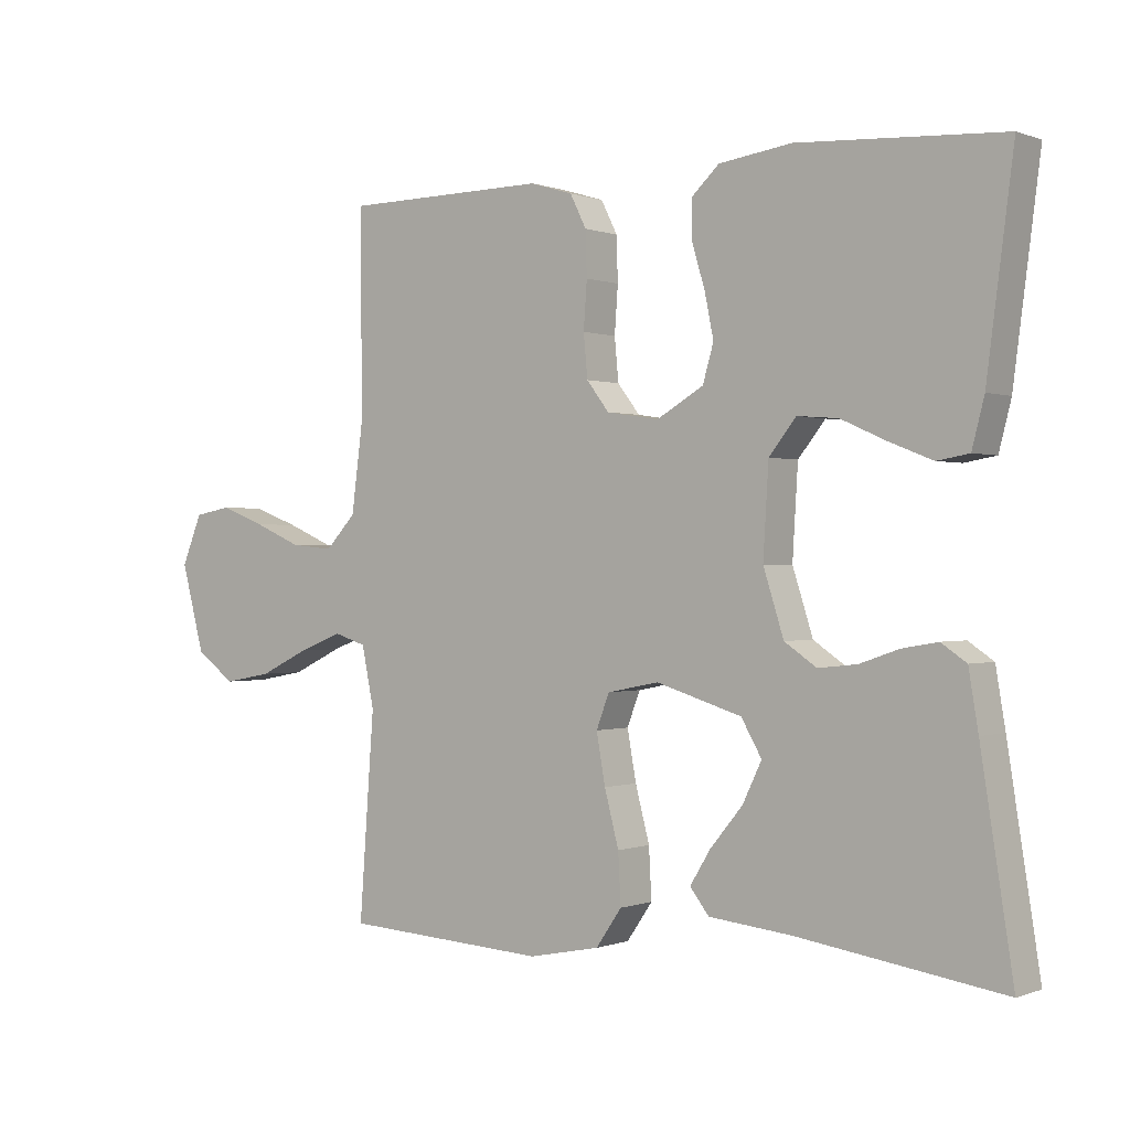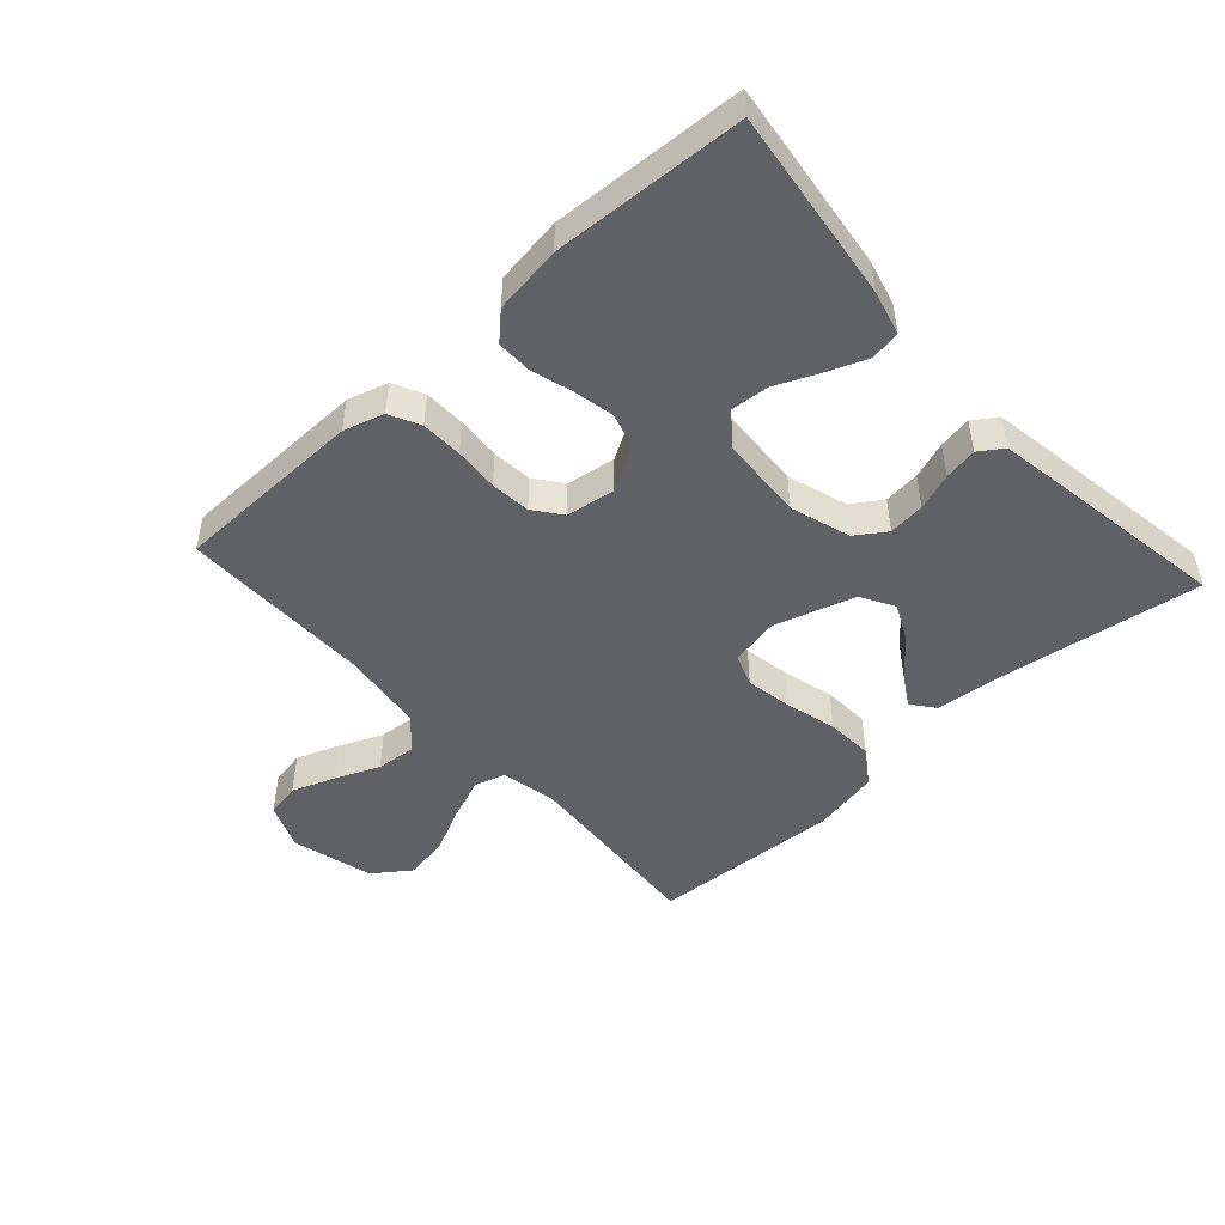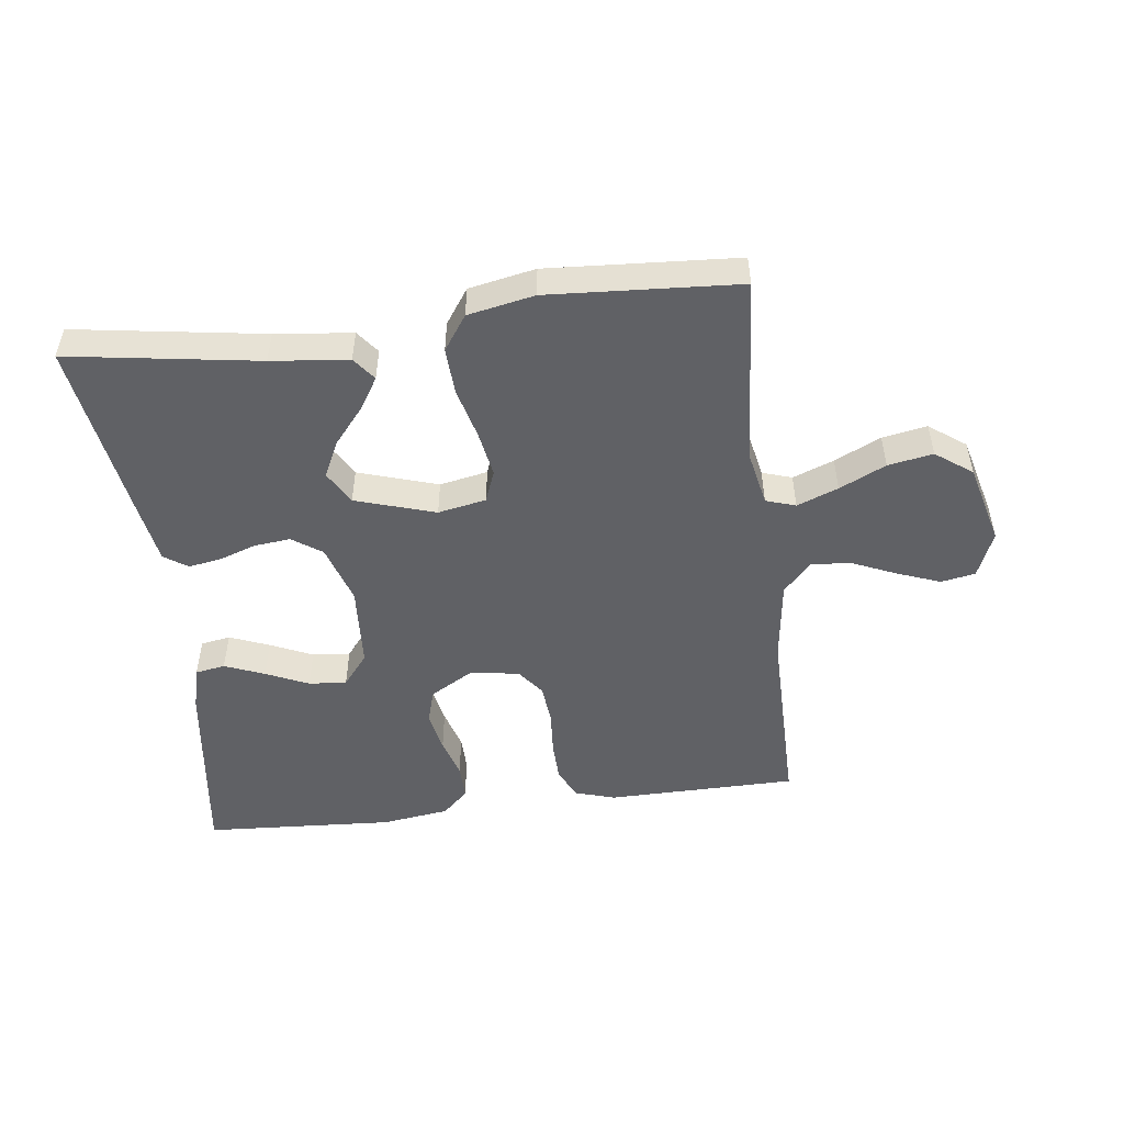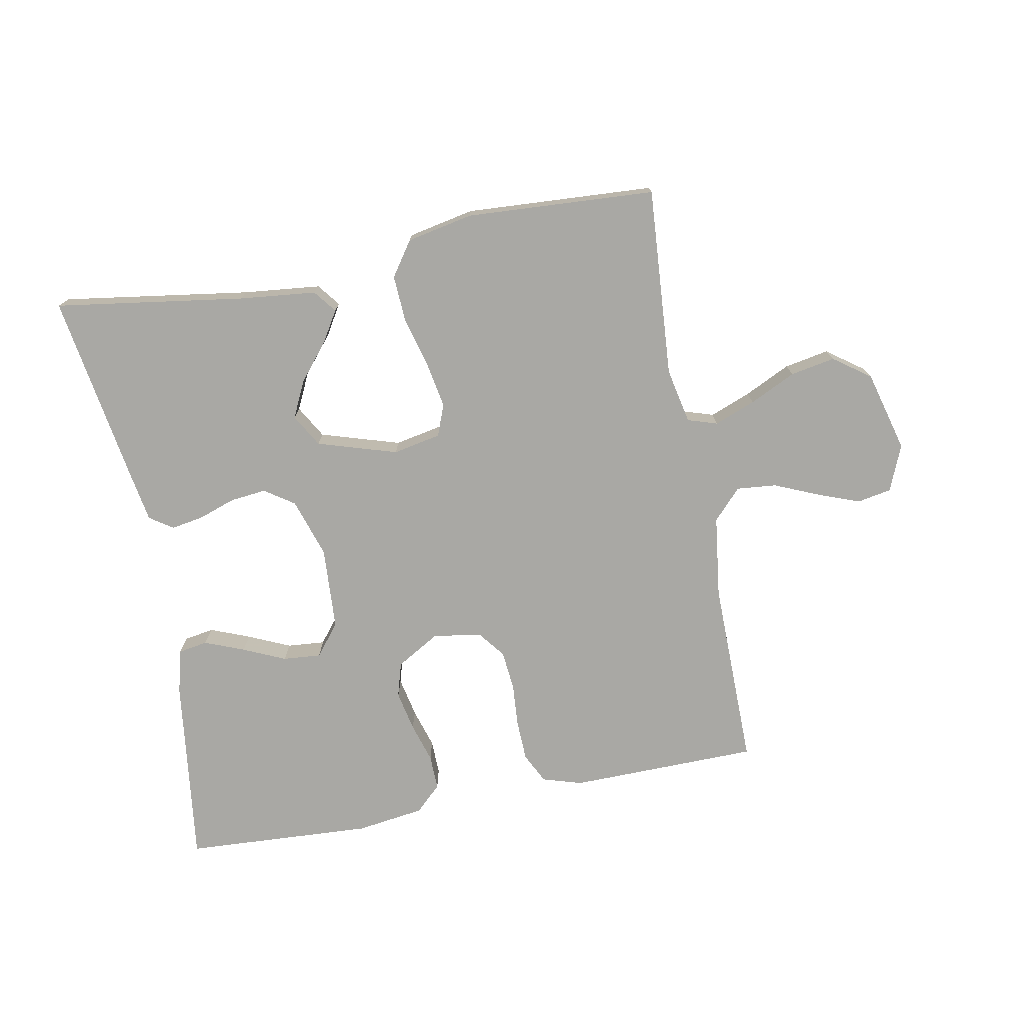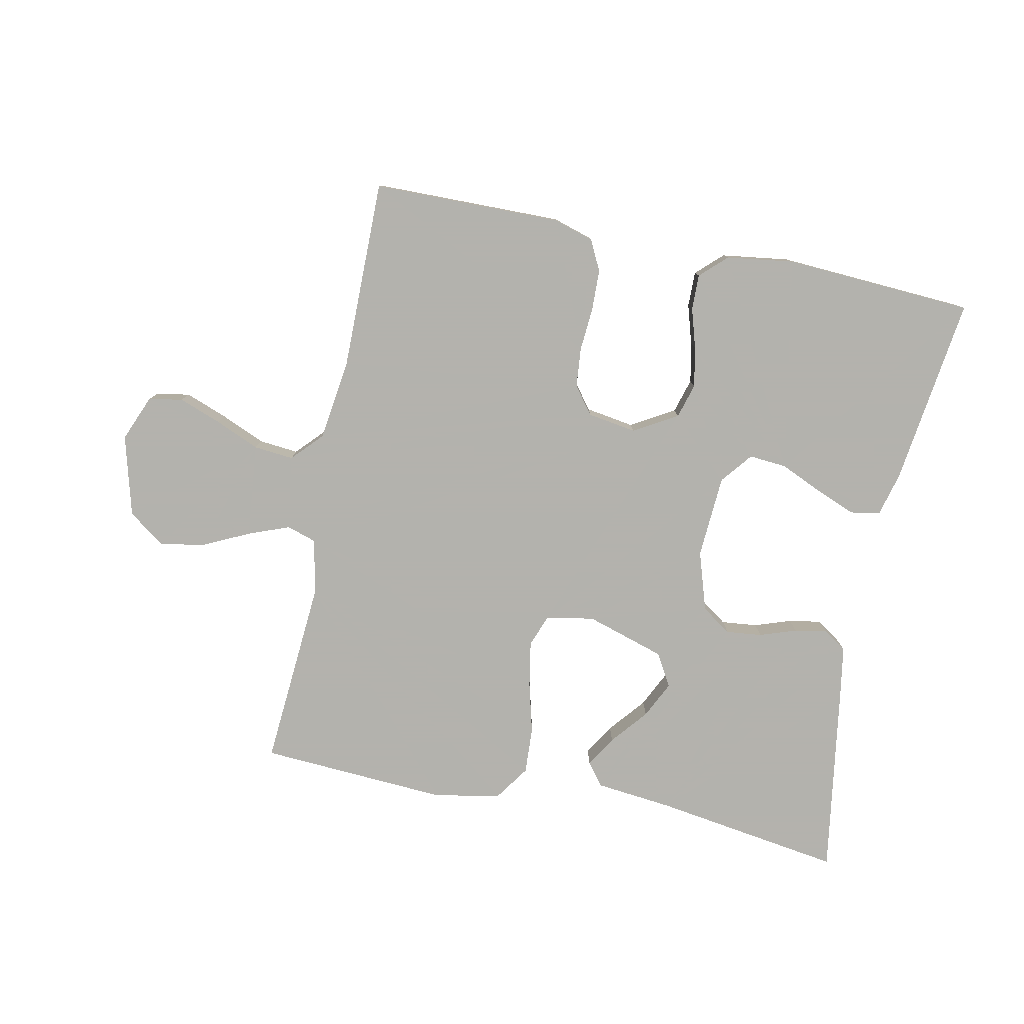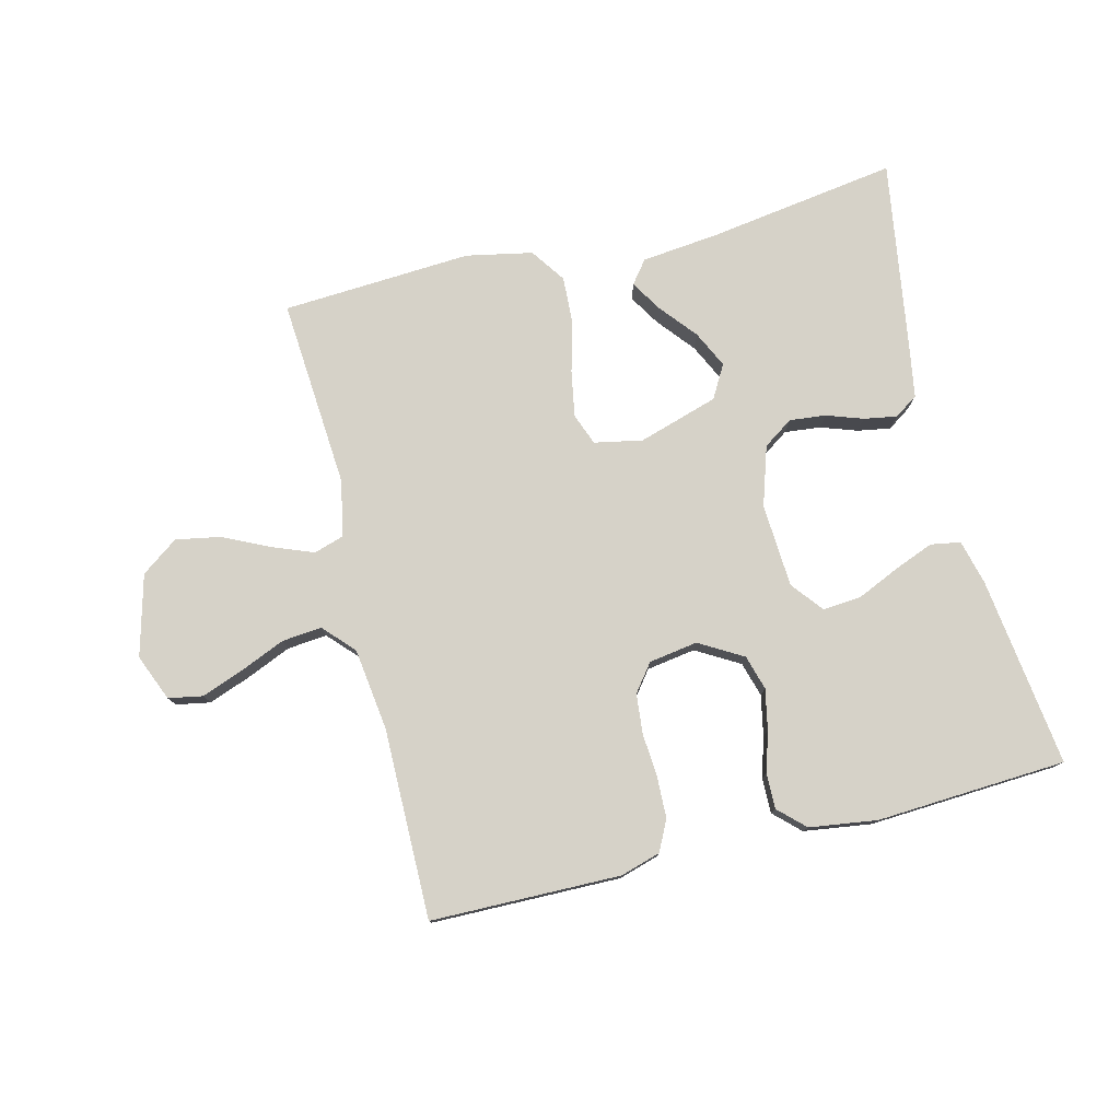
<metadata>
{"format":"obj","ext":"obj","renderer":"f3d","projection":"perspective","resolution":1024,"background":"white","views":[{"elev":0.0,"azim":36.4,"up":"+Z"},{"elev":-48.4,"azim":42.3,"up":"+Y"},{"elev":-50.2,"azim":-173.0,"up":"+Y"},{"elev":-74.9,"azim":-169.2,"up":"+Y"},{"elev":-79.4,"azim":-11.6,"up":"+Y"},{"elev":77.9,"azim":-13.9,"up":"+Y"}]}
</metadata>
<code>
v 0.5 0.07 -0.5
v 0.2 0.07 -0.455
v 0.078 0.07 -0.442
v 0.05 0.07 -0.406
v 0.08 0.07 -0.357
v 0.128 0.07 -0.299
v 0.156 0.07 -0.241
v 0.126 0.07 -0.189
v 0 0.07 -0.15
v -0.076 0.07 -0.165
v -0.095 0.07 -0.215
v -0.082 0.07 -0.288
v -0.061 0.07 -0.368
v -0.057 0.07 -0.442
v -0.095 0.07 -0.497
v -0.2 0.07 -0.518
v -0.5 0.07 -0.5
v -0.478 0.07 -0.2
v -0.496 0.07 -0.112
v -0.543 0.07 -0.097
v -0.608 0.07 -0.122
v -0.681 0.07 -0.157
v -0.752 0.07 -0.17
v -0.81 0.07 -0.128
v -0.844 0.07 0
v -0.814 0.07 0.073
v -0.76 0.07 0.083
v -0.693 0.07 0.058
v -0.623 0.07 0.028
v -0.56 0.07 0.022
v -0.515 0.07 0.07
v -0.498 0.07 0.2
v -0.5 0.07 0.5
v -0.2 0.07 0.504
v -0.137 0.07 0.485
v -0.113 0.07 0.437
v -0.111 0.07 0.372
v -0.116 0.07 0.303
v -0.11 0.07 0.24
v -0.077 0.07 0.197
v 0 0.07 0.185
v 0.069 0.07 0.225
v 0.085 0.07 0.28
v 0.072 0.07 0.344
v 0.053 0.07 0.407
v 0.052 0.07 0.463
v 0.093 0.07 0.502
v 0.2 0.07 0.517
v 0.5 0.07 0.5
v 0.461 0.07 0.2
v 0.443 0.07 0.13
v 0.396 0.07 0.122
v 0.333 0.07 0.147
v 0.266 0.07 0.177
v 0.206 0.07 0.182
v 0.166 0.07 0.132
v 0.158 0.07 0
v 0.188 0.07 -0.094
v 0.235 0.07 -0.126
v 0.292 0.07 -0.12
v 0.35 0.07 -0.1
v 0.402 0.07 -0.091
v 0.439 0.07 -0.116
v 0.453 0.07 -0.2
v 0.5 0 -0.5
v 0.2 0 -0.455
v 0.078 0 -0.442
v 0.05 0 -0.406
v 0.08 0 -0.357
v 0.128 0 -0.299
v 0.156 0 -0.241
v 0.126 0 -0.189
v 0 0 -0.15
v -0.076 0 -0.165
v -0.095 0 -0.215
v -0.082 0 -0.288
v -0.061 0 -0.368
v -0.057 0 -0.442
v -0.095 0 -0.497
v -0.2 0 -0.518
v -0.5 0 -0.5
v -0.478 0 -0.2
v -0.496 0 -0.112
v -0.543 0 -0.097
v -0.608 0 -0.122
v -0.681 0 -0.157
v -0.752 0 -0.17
v -0.81 0 -0.128
v -0.844 0 0
v -0.814 0 0.073
v -0.76 0 0.083
v -0.693 0 0.058
v -0.623 0 0.028
v -0.56 0 0.022
v -0.515 0 0.07
v -0.498 0 0.2
v -0.5 0 0.5
v -0.2 0 0.504
v -0.137 0 0.485
v -0.113 0 0.437
v -0.111 0 0.372
v -0.116 0 0.303
v -0.11 0 0.24
v -0.077 0 0.197
v 0 0 0.185
v 0.069 0 0.225
v 0.085 0 0.28
v 0.072 0 0.344
v 0.053 0 0.407
v 0.052 0 0.463
v 0.093 0 0.502
v 0.2 0 0.517
v 0.5 0 0.5
v 0.461 0 0.2
v 0.443 0 0.13
v 0.396 0 0.122
v 0.333 0 0.147
v 0.266 0 0.177
v 0.206 0 0.182
v 0.166 0 0.132
v 0.158 0 0
v 0.188 0 -0.094
v 0.235 0 -0.126
v 0.292 0 -0.12
v 0.35 0 -0.1
v 0.402 0 -0.091
v 0.439 0 -0.116
v 0.453 0 -0.2
f 64 1 2
f 63 64 2
f 62 63 2
f 61 62 2
f 60 61 2
f 59 60 2 3
f 52 53 54
f 51 52 54
f 50 51 54
f 49 50 54
f 48 49 54
f 47 48 54
f 46 47 54
f 45 46 54
f 44 45 54
f 43 44 54 55
f 42 43 55 56
f 36 37 38
f 35 36 38
f 34 35 38
f 33 34 38
f 32 33 38
f 31 32 38 39
f 30 31 39 40
f 27 28 29
f 26 27 29
f 25 26 29
f 24 25 29
f 23 24 29
f 22 23 29
f 21 22 29
f 20 21 29 30
f 30 40 41
f 20 30 41
f 19 20 41
f 16 17 18
f 15 16 18
f 14 15 18
f 13 14 18
f 12 13 18
f 11 12 18 19
f 3 4 5 6
f 3 6 7
f 59 3 7
f 58 59 7 8
f 57 58 8 9
f 56 57 9 10
f 42 56 10
f 19 41 42
f 11 19 42
f 10 11 42
f 66 65 128
f 66 128 127
f 66 127 126
f 66 126 125
f 66 125 124
f 67 66 124 123
f 118 117 116
f 118 116 115
f 118 115 114
f 118 114 113
f 118 113 112
f 118 112 111
f 118 111 110
f 118 110 109
f 118 109 108
f 119 118 108 107
f 120 119 107 106
f 102 101 100
f 102 100 99
f 102 99 98
f 102 98 97
f 102 97 96
f 103 102 96 95
f 104 103 95 94
f 93 92 91
f 93 91 90
f 93 90 89
f 93 89 88
f 93 88 87
f 93 87 86
f 93 86 85
f 94 93 85 84
f 105 104 94
f 105 94 84
f 105 84 83
f 82 81 80
f 82 80 79
f 82 79 78
f 82 78 77
f 82 77 76
f 83 82 76 75
f 70 69 68 67
f 71 70 67
f 71 67 123
f 72 71 123 122
f 73 72 122 121
f 74 73 121 120
f 74 120 106
f 106 105 83
f 106 83 75
f 106 75 74
f 1 65 66 2
f 2 66 67 3
f 3 67 68 4
f 4 68 69 5
f 5 69 70 6
f 6 70 71 7
f 7 71 72 8
f 8 72 73 9
f 9 73 74 10
f 10 74 75 11
f 11 75 76 12
f 12 76 77 13
f 13 77 78 14
f 14 78 79 15
f 15 79 80 16
f 16 80 81 17
f 17 81 82 18
f 18 82 83 19
f 19 83 84 20
f 20 84 85 21
f 21 85 86 22
f 22 86 87 23
f 23 87 88 24
f 24 88 89 25
f 25 89 90 26
f 26 90 91 27
f 27 91 92 28
f 28 92 93 29
f 29 93 94 30
f 30 94 95 31
f 31 95 96 32
f 32 96 97 33
f 33 97 98 34
f 34 98 99 35
f 35 99 100 36
f 36 100 101 37
f 37 101 102 38
f 38 102 103 39
f 39 103 104 40
f 40 104 105 41
f 41 105 106 42
f 42 106 107 43
f 43 107 108 44
f 44 108 109 45
f 45 109 110 46
f 46 110 111 47
f 47 111 112 48
f 48 112 113 49
f 49 113 114 50
f 50 114 115 51
f 51 115 116 52
f 52 116 117 53
f 53 117 118 54
f 54 118 119 55
f 55 119 120 56
f 56 120 121 57
f 57 121 122 58
f 58 122 123 59
f 59 123 124 60
f 60 124 125 61
f 61 125 126 62
f 62 126 127 63
f 63 127 128 64
f 64 128 65 1

</code>
